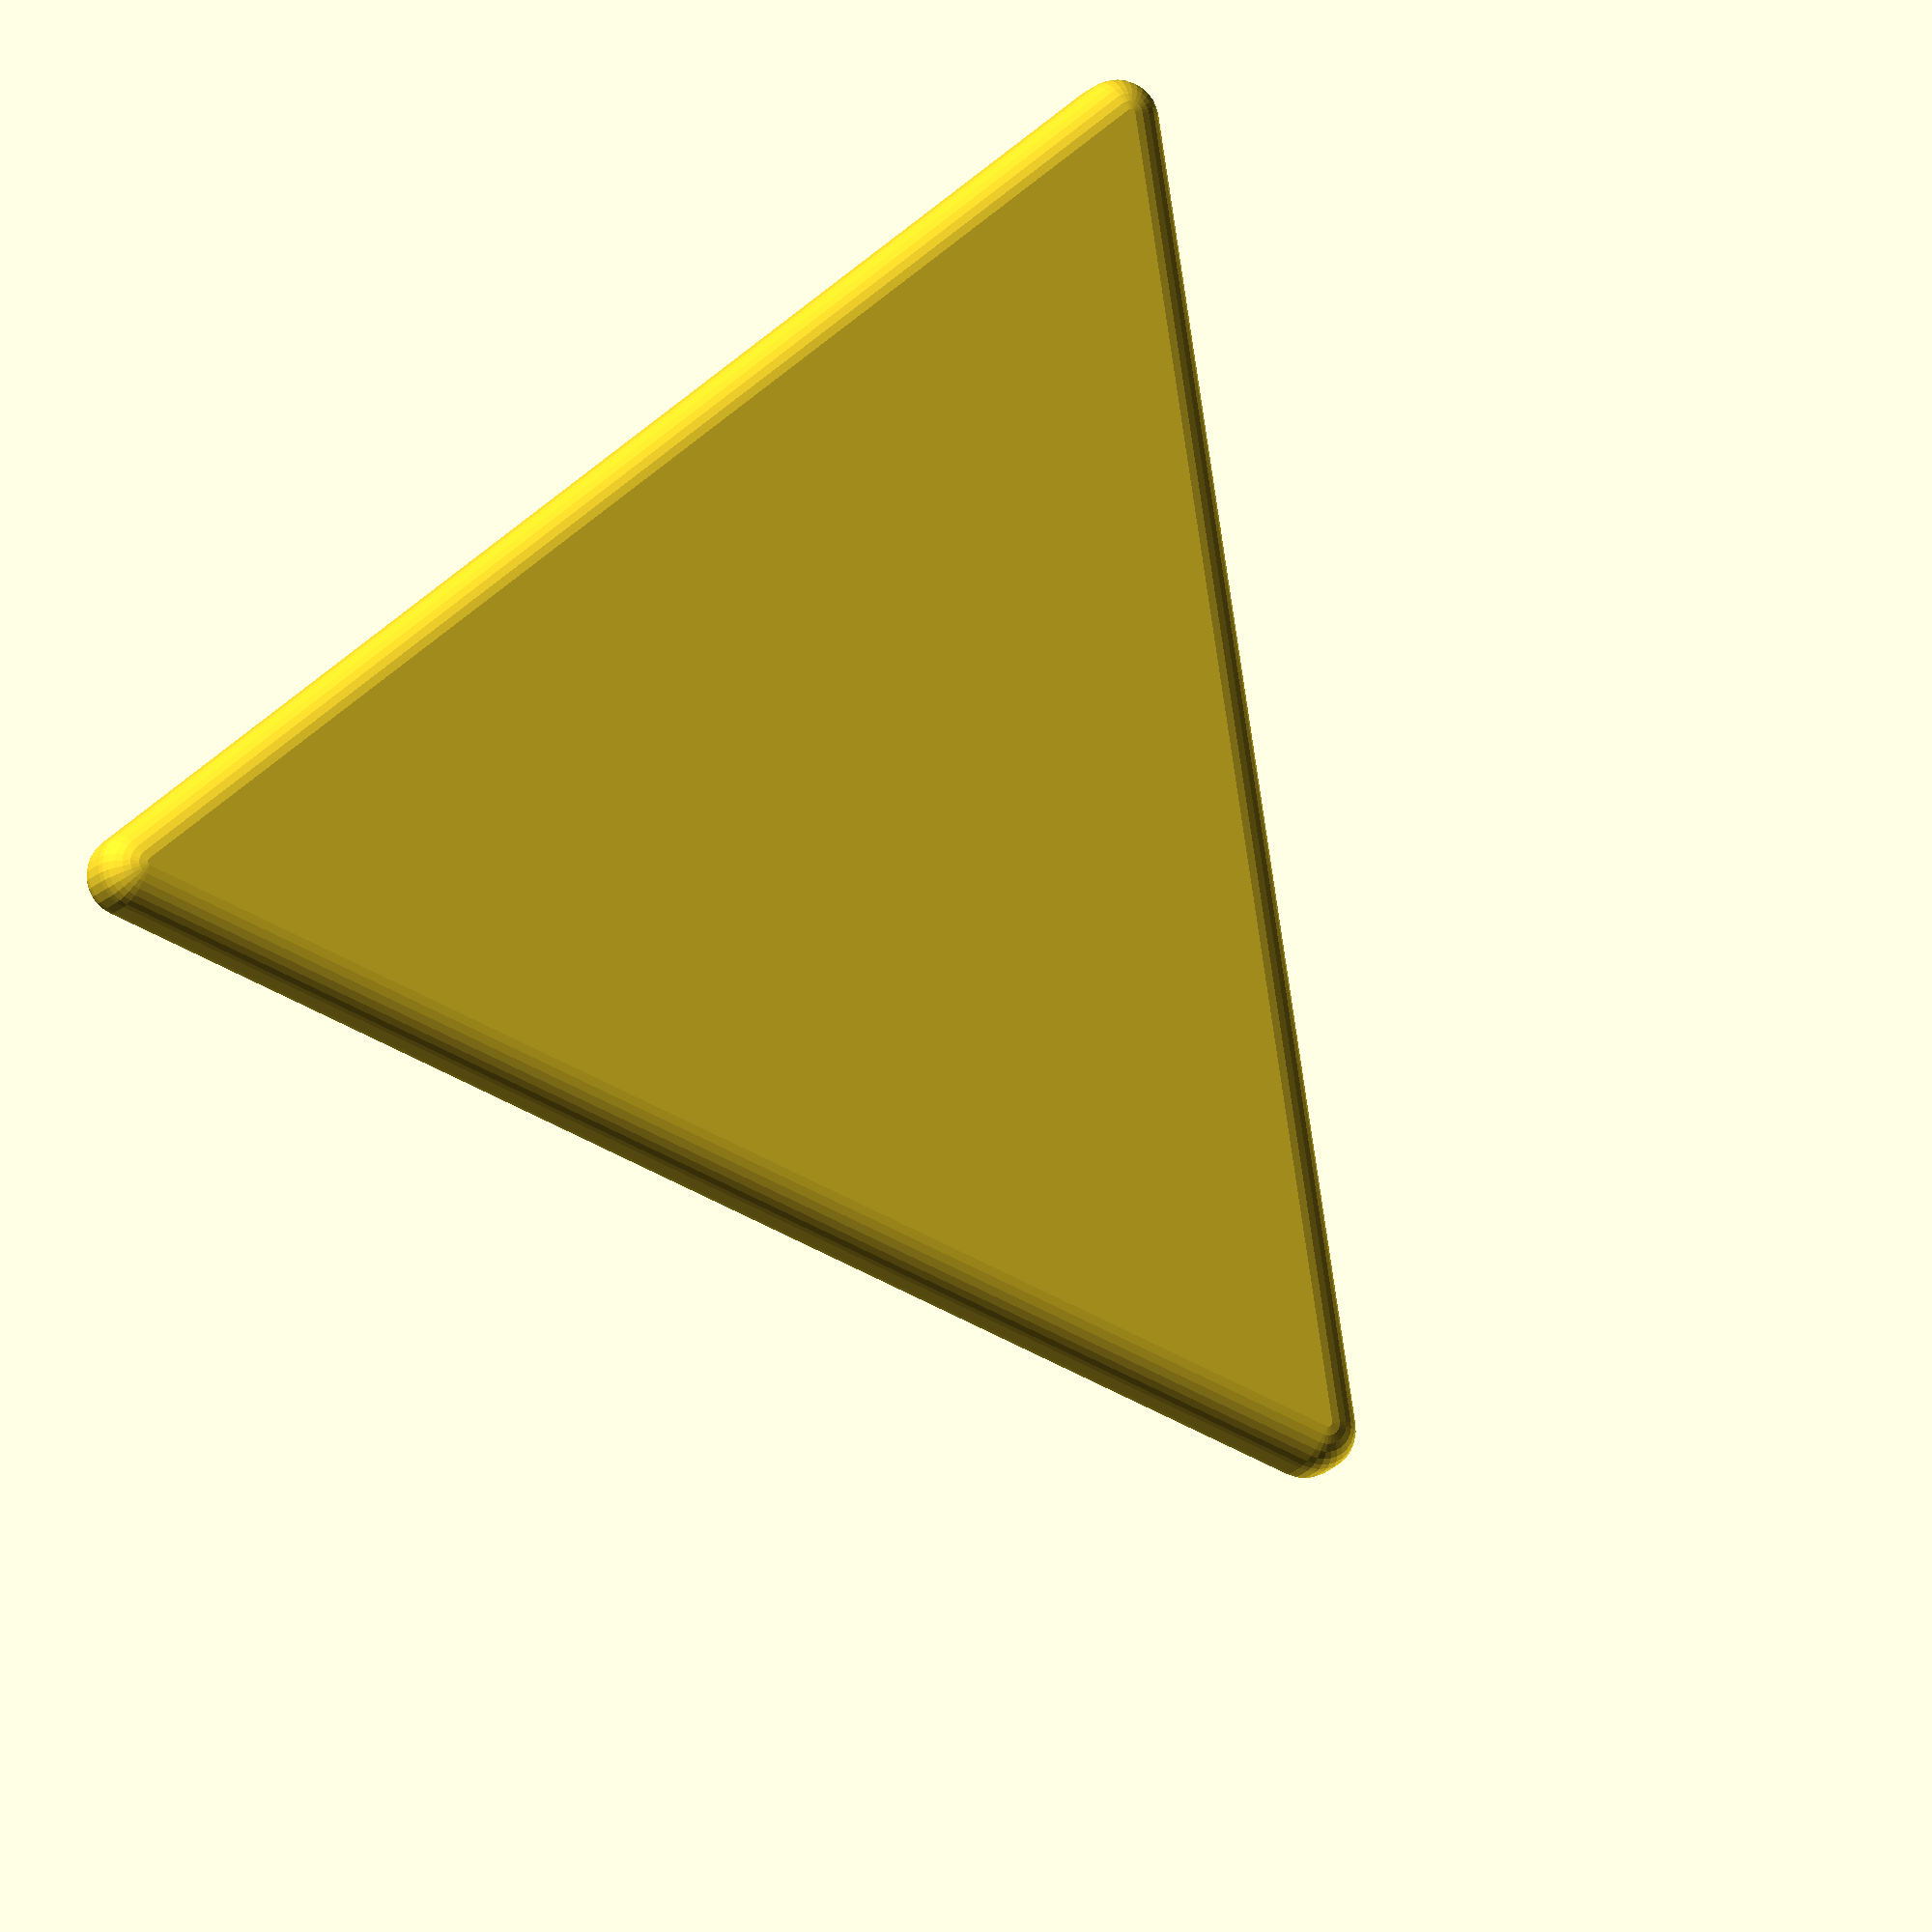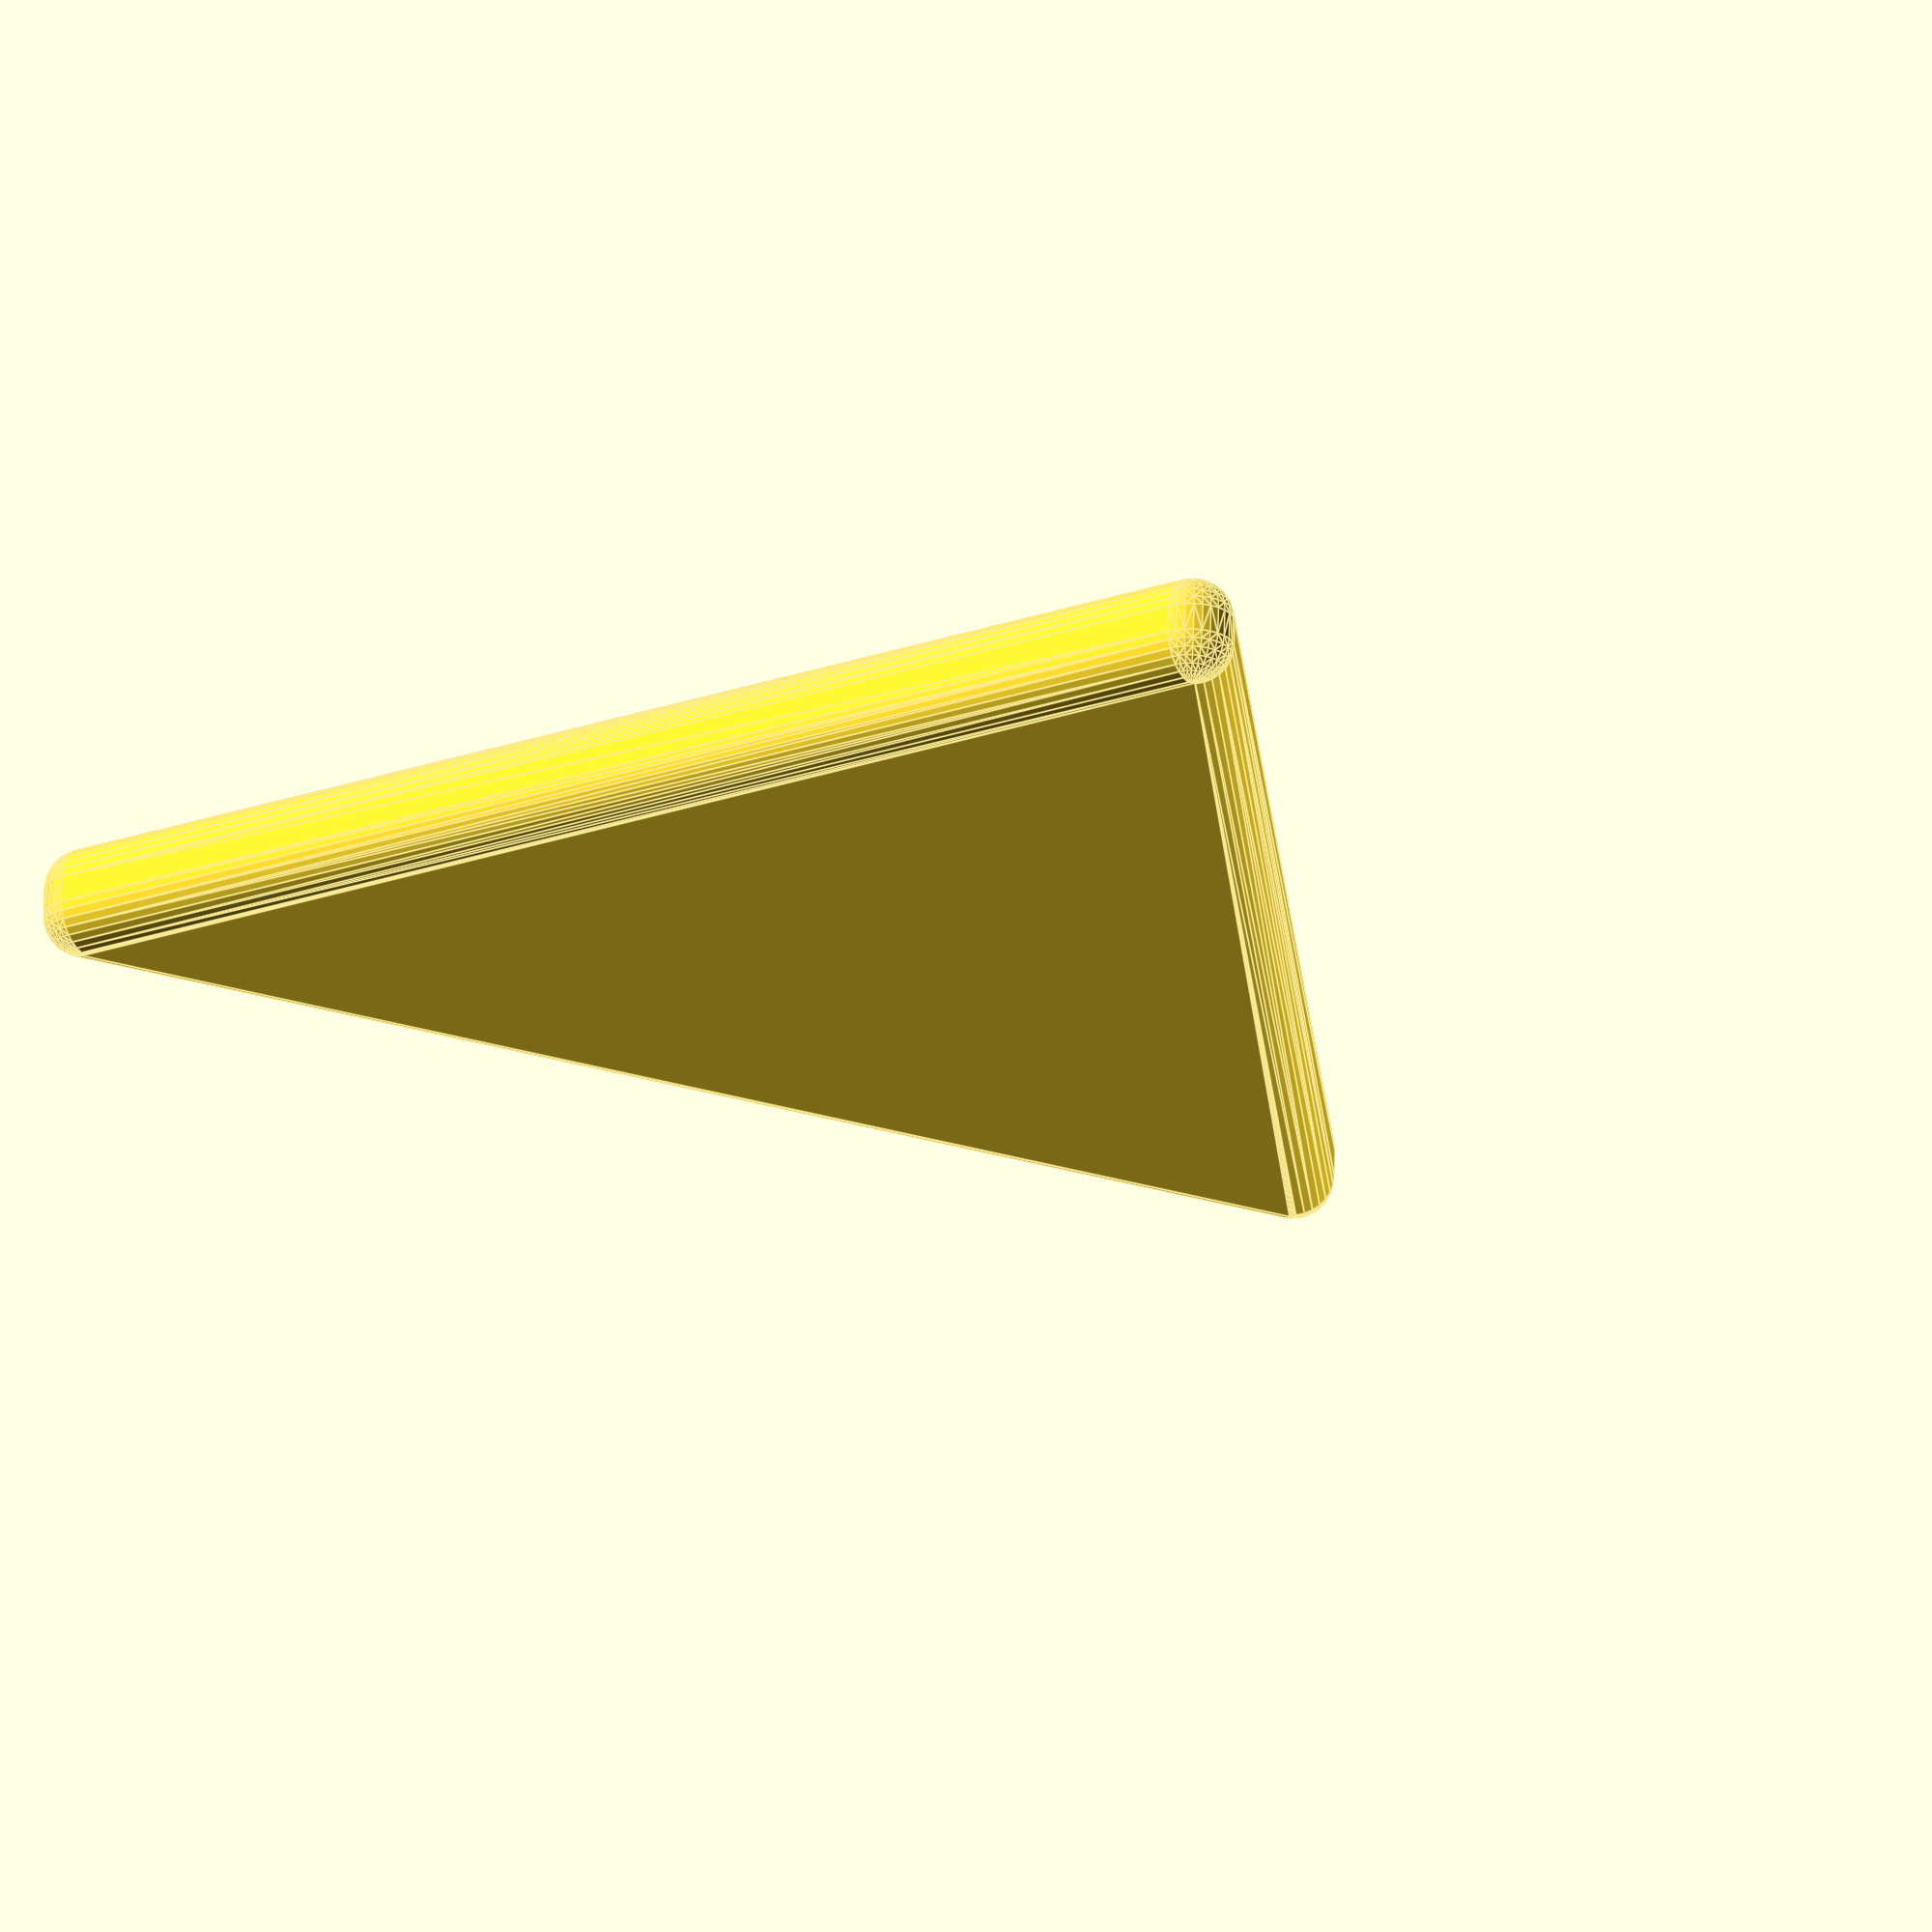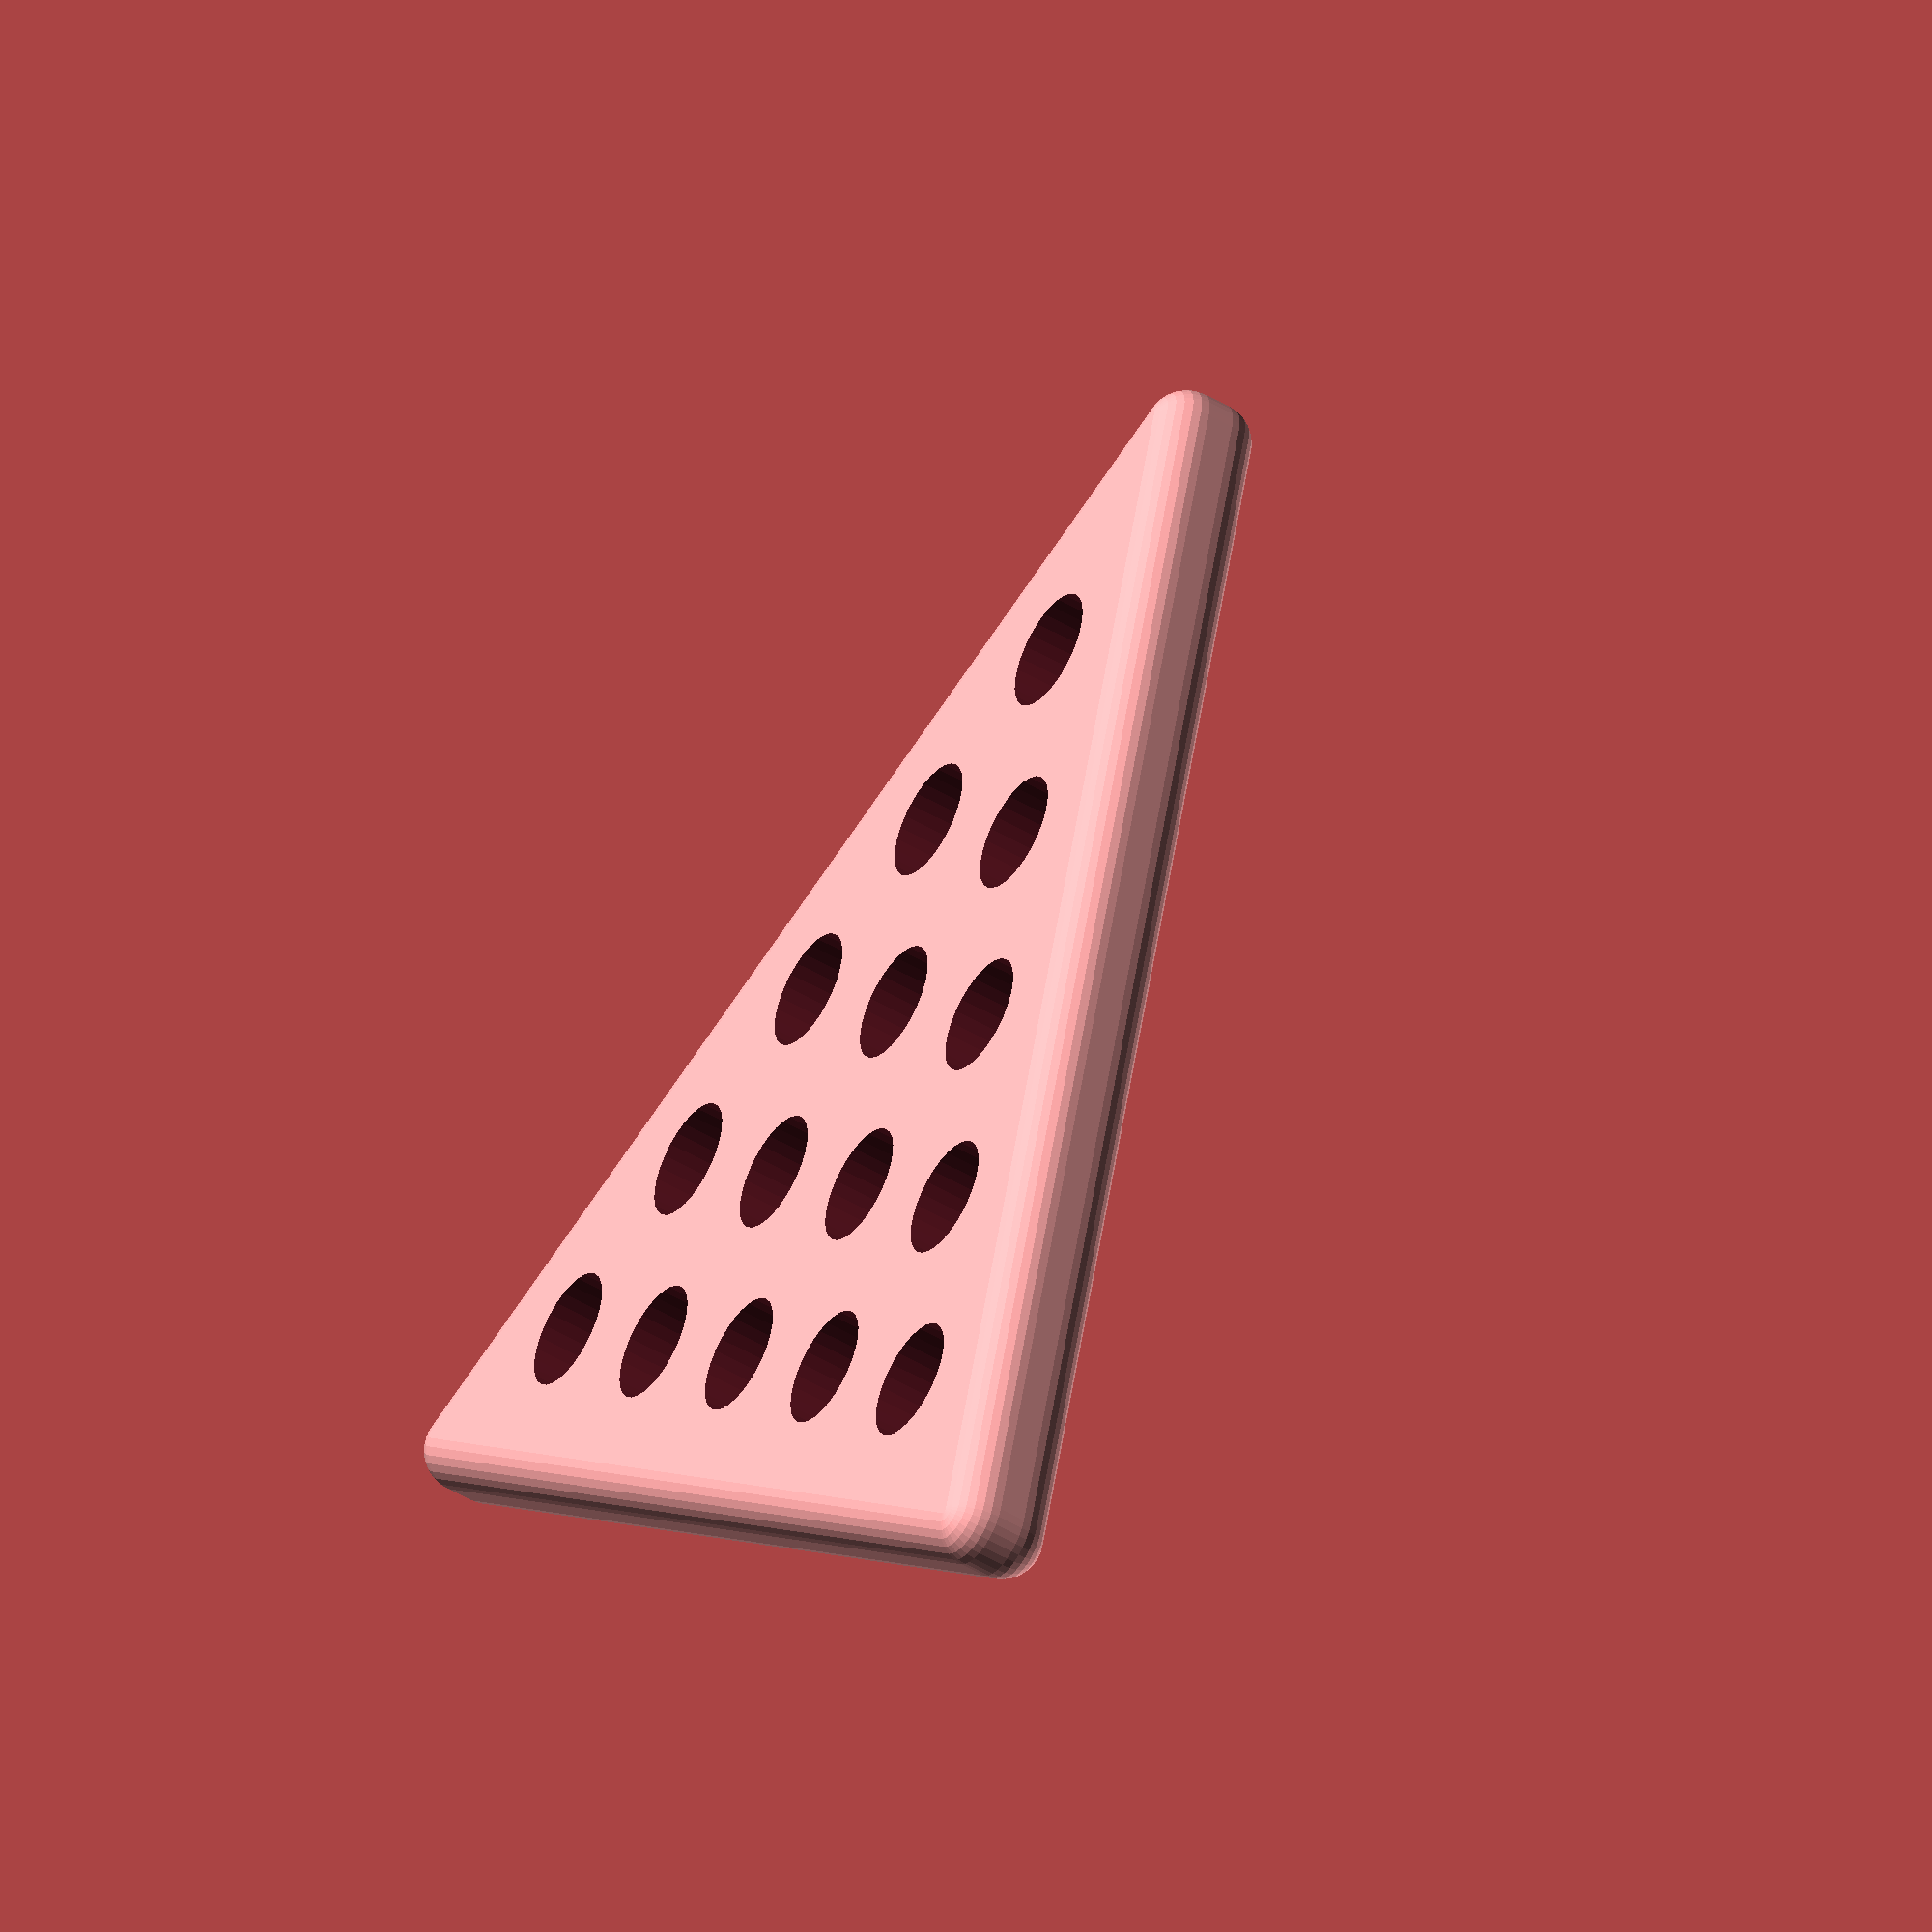
<openscad>

n = 5;

spacing = 16;
hole_size = 8;


// height offset for each row of pegs.
p = sqrt(3)/2;

// reusing peg from my other code. Here it's just
// used to punch a hole
module peg(r, h) {
  union(){
    cylinder(r = r,
             h = h,
             $fn = 30);
    translate([0,0,h]) {
      sphere(r);
    }
  }
}

difference() {
  rotate(90) {
    translate([0,0,3])
    minkowski(){
      cylinder(2,
              spacing*(n-1) * p,
              spacing*(n-1) * p,
              $fn=3);
      sphere(r=3, $fn=30); 
    }
  }

  translate([-((n-1)/2)*spacing,
             -(spacing * (1/p)),
             1]) {
    for(i=[0:n-1]) {
      for(j=[0:n-1-i]) {
        translate([(i * spacing) + (j * spacing / 2),
                    (j * (spacing * p)),
                    0]) {  
          peg((hole_size/2)*1.1,20);
        }  
      }
    }
  }
 }
</openscad>
<views>
elev=192.3 azim=39.0 roll=20.0 proj=o view=wireframe
elev=113.3 azim=34.3 roll=358.4 proj=o view=edges
elev=48.0 azim=46.3 roll=56.4 proj=o view=wireframe
</views>
